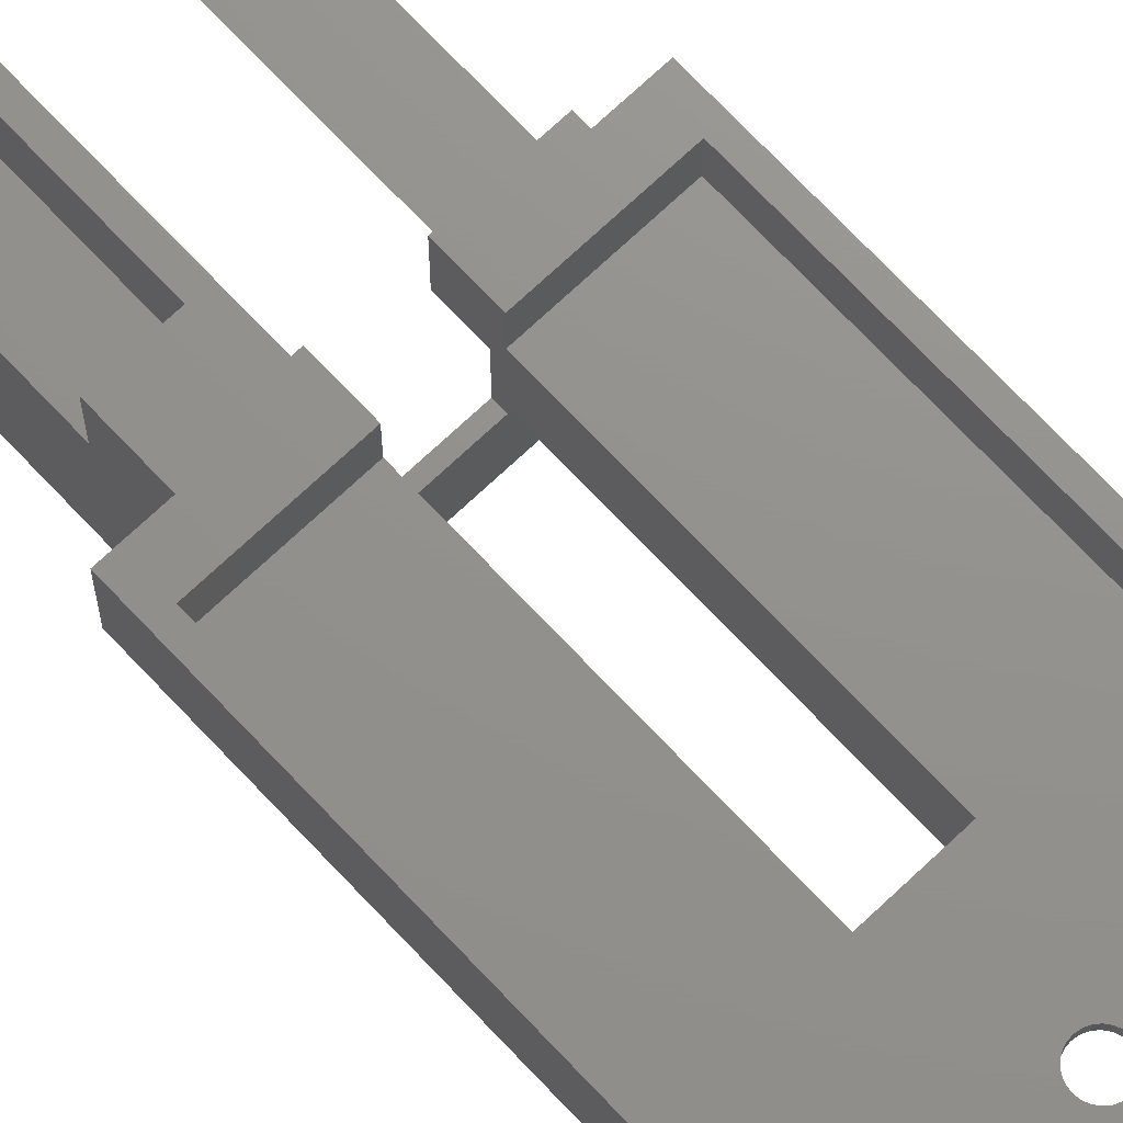
<metadata>
{"format":"stl","ext":"stl","renderer":"f3d","projection":"perspective","resolution":1024,"background":"white","views":[{"elev":71.8,"azim":136.7,"up":"+Z"}]}
</metadata>
<code>
# stl→obj: 416 verts, 852 faces
v -21 37.5 15
v -21 146 15
v -21 146 4.75
v -21 37.5 4.75
v -21 -43.8 4.75
v -21 -43.8 15
v -21 -41 4.75
v -21 -41 15
v -17 146 -10
v -17 37.5 -10
v -17 -43.8 -10
v -17 -41 -10
v 21 37.5 4.75
v 17 146 -10
v 21 146 4.75
v 17 37.5 -10
v 17 -43.8 -10
v 21 -41 4.75
v 21 -43.8 4.75
v 17 -41 -10
v 21 37.5 15
v 21 146 15
v 21 -41 15
v 21 -43.8 15
v 15 37.5 15
v 15 37.5 -10
v -15 37.5 15
v -15 37.5 -10
v 15 -41 15
v 19.45 -41 4.612
v 19.5 -41 5
v 19.45 -41 5.388
v 19.3 -41 4.25
v 19.3 -41 5.75
v 15 -41 -10
v 19.06 -41 3.939
v 18.75 -41 3.701
v 18.39 -41 3.551
v 18 -41 3.5
v 17.61 -41 3.551
v 17.25 -41 3.701
v 16.94 -41 3.939
v 16.7 -41 4.25
v 16.55 -41 4.612
v 19.06 -41 6.061
v 18.75 -41 6.299
v 18.39 -41 6.449
v 18 -41 6.5
v 17.61 -41 6.449
v 17.25 -41 6.299
v 16.94 -41 6.061
v 16.7 -41 5.75
v 16.55 -41 5.388
v 16.5 -41 5
v -15 -41 15
v -19.45 -41 4.612
v -19.5 -41 5
v -19.45 -41 5.388
v -19.3 -41 4.25
v -19.3 -41 5.75
v -15 -41 -10
v -19.06 -41 3.939
v -18.75 -41 3.701
v -18.39 -41 3.551
v -18 -41 3.5
v -17.61 -41 3.551
v -17.25 -41 3.701
v -16.94 -41 3.939
v -16.7 -41 4.25
v -16.55 -41 4.612
v -19.06 -41 6.061
v -18.75 -41 6.299
v -18.39 -41 6.449
v -18 -41 6.5
v -17.61 -41 6.449
v -17.25 -41 6.299
v -16.94 -41 6.061
v -16.7 -41 5.75
v -16.55 -41 5.388
v -16.5 -41 5
v 18.39 -43.8 6.449
v 18 -43.8 6.5
v 18.75 -43.8 6.299
v 19.06 -43.8 6.061
v 19.3 -43.8 5.75
v 19.45 -43.8 5.388
v 19.5 -43.8 5
v 19.45 -43.8 4.612
v 19.3 -43.8 4.25
v 19.06 -43.8 3.939
v 18.75 -43.8 3.701
v 18.39 -43.8 3.551
v 18 -43.8 3.5
v 17.61 -43.8 3.551
v 17.25 -43.8 3.701
v 16.94 -43.8 3.939
v 16.7 -43.8 4.25
v 16.55 -43.8 4.612
v 16.5 -43.8 5
v 16.55 -43.8 5.388
v 16.7 -43.8 5.75
v 16.94 -43.8 6.061
v 17.25 -43.8 6.299
v 17.61 -43.8 6.449
v -18.39 -43.8 6.449
v -18 -43.8 6.5
v -18.75 -43.8 6.299
v -19.06 -43.8 6.061
v -19.3 -43.8 5.75
v -19.45 -43.8 5.388
v -19.5 -43.8 5
v -19.45 -43.8 4.612
v -19.3 -43.8 4.25
v -19.06 -43.8 3.939
v -18.75 -43.8 3.701
v -18.39 -43.8 3.551
v -18 -43.8 3.5
v -17.61 -43.8 3.551
v -17.25 -43.8 3.701
v -16.94 -43.8 3.939
v -16.7 -43.8 4.25
v -16.55 -43.8 4.612
v -16.5 -43.8 5
v -16.55 -43.8 5.388
v -16.7 -43.8 5.75
v -16.94 -43.8 6.061
v -17.25 -43.8 6.299
v -17.61 -43.8 6.449
v -15 -39 5.5
v -7.185 36 5.5
v -15 36 5.5
v -7.185 -39 5.5
v 6.2 1.4 6.219
v 6.2 40.7 6.219
v 8.768 40.7 4.344
v 8.768 1.4 4.344
v 10.74 40.7 1.9
v 10.74 1.4 1.9
v 11.98 40.7 -0.9459
v 11.98 1.4 -0.9459
v 12.2 -1.6 6.8
v 12.2 1.4 6.8
v 12.2 1.4 -2.554
v 12.2 -1.6 -2.554
v -11.98 -41 -0.9459
v -12.4 40.7 -4
v -11.98 40.7 -0.9459
v -12.4 -41 -4
v -10.74 -41 1.9
v -10.74 40.7 1.9
v -8.768 -41 4.344
v -8.768 40.7 4.344
v 8.768 -41 4.344
v 6.2 -1.6 6.219
v 8.768 -1.6 4.344
v 6.2 -41 6.219
v 10.74 -41 1.9
v 10.74 -1.6 1.9
v 11.98 -41 -0.9459
v 11.98 -1.6 -0.9459
v 12.4 -41 -4
v 12.4 40.7 -4
v -6.2 -41 6.219
v -6.2 -39 6.219
v -6.2 40.7 6.219
v -6.2 36 6.219
v -3.209 -41 7.398
v -3.209 -39 7.398
v 3.209 -41 7.398
v 3.209 -39 7.398
v -12.4 -41 -10
v -12.4 40.7 -10
v 12.4 -41 -10
v 12.4 40.7 -10
v -15 36 15
v -15 -39 15
v 5.4 -39 15
v 5.4 -39 6.534
v 5.4 -1.6 6.534
v 5.4 1.4 6.534
v 5.4 36 15
v 5.4 36 6.534
v 5.4 1.4 6.8
v 5.4 -1.6 6.8
v 3.5 -41 6.062
v 1.812 -41 6.761
v 4.95 -41 4.95
v 6.062 -41 3.5
v 6.761 -41 1.812
v 7 -41 6.661e-16
v 9.437e-16 -41 7
v 6.761 -41 -1.812
v 6.062 -41 -3.5
v 4.95 -41 -4.95
v 3.5 -41 -6.062
v 1.812 -41 -6.761
v -1.812 -41 6.761
v -3.5 -41 6.062
v -4.95 -41 4.95
v -6.062 -41 3.5
v -6.761 -41 1.812
v -7 -41 -8.882e-16
v -6.761 -41 -1.812
v -6.062 -41 -3.5
v -4.95 -41 -4.95
v -3.5 -41 -6.062
v -1.812 -41 -6.761
v 1.137e-13 -41 -7
v -1.812 -43.8 6.761
v -4.441e-16 -43.8 7
v 1.812 -43.8 6.761
v 3.5 -43.8 6.062
v 4.95 -43.8 4.95
v 6.062 -43.8 3.5
v 6.761 -43.8 1.812
v 7 -43.8 -1.776e-15
v 6.761 -43.8 -1.812
v 6.062 -43.8 -3.5
v 4.95 -43.8 -4.95
v 3.5 -43.8 -6.062
v 1.812 -43.8 -6.761
v 1.776e-15 -43.8 -7
v -1.812 -43.8 -6.761
v -3.5 -43.8 -6.062
v -4.95 -43.8 -4.95
v -6.062 -43.8 -3.5
v -6.761 -43.8 -1.812
v -7 -43.8 -1.332e-15
v -6.761 -43.8 1.812
v -6.062 -43.8 3.5
v -4.95 -43.8 4.95
v -3.5 -43.8 6.062
v 19 42 9.5
v 19 42 15
v 19 141.9 9.5
v 19 141.9 15
v -19 141.9 9.5
v -19 141.9 15
v -19 42 9.5
v -19 42 15
v 12.22 146 -10
v -12.22 146 -10
v 12.68 146 -8.897
v 13.12 146 -5.5
v 12.68 146 -2.103
v 11.37 146 1.062
v 9.281 146 3.781
v 6.562 146 5.867
v 3.397 146 7.178
v -1.776e-15 146 7.625
v -3.397 146 7.178
v -6.562 146 5.867
v -9.281 146 3.781
v -11.37 146 1.062
v -12.68 146 -2.103
v -13.12 146 -5.5
v -12.68 146 -8.897
v 1.5 144 15
v 1.449 144.4 15
v 1.449 144.4 7.434
v 1.5 144 7.428
v 1.299 144.8 15
v 1.299 144.8 7.454
v 1.061 145.1 15
v 1.061 145.1 7.485
v 0.75 145.3 15
v 0.75 145.3 7.526
v 0.3882 145.4 7.574
v 0.3882 145.4 15
v 7.226e-16 145.5 7.625
v 1.762e-15 145.5 15
v -0.3882 145.4 15
v -0.3882 145.4 7.574
v -0.75 145.3 15
v -0.75 145.3 7.526
v -1.061 145.1 7.485
v -1.061 145.1 15
v -1.299 144.8 7.454
v -1.299 144.8 15
v -1.449 144.4 7.434
v -1.449 144.4 15
v -1.5 144 7.428
v -1.5 144 15
v -1.449 143.6 7.434
v -1.449 143.6 15
v -1.299 143.2 7.454
v -1.299 143.2 15
v -1.061 142.9 7.485
v -1.061 142.9 15
v -0.75 142.7 7.526
v -0.75 142.7 15
v -0.3882 142.6 7.574
v -0.3882 142.6 15
v 5.662e-17 142.5 7.625
v 7.772e-16 142.5 15
v 0.3882 142.6 15
v 0.3882 142.6 7.574
v 0.75 142.7 15
v 0.75 142.7 7.526
v 1.061 142.9 15
v 1.061 142.9 7.485
v 1.299 143.2 15
v 1.299 143.2 7.454
v 1.449 143.6 15
v 1.449 143.6 7.434
v 2.2 92 8.15
v 2.2 92 9.5
v 2.125 92.57 9.5
v 2.125 92.57 8.15
v 1.905 93.1 9.5
v 1.905 93.1 8.15
v 1.556 93.56 9.5
v 1.556 93.56 8.15
v 1.1 93.91 9.5
v 1.1 93.91 8.15
v 0.5694 94.13 9.5
v 0.5694 94.13 8.15
v 4.176e-15 94.2 9.5
v 4.328e-15 94.2 8.15
v -0.5694 94.13 8.15
v -0.5694 94.13 9.5
v -1.1 93.91 9.5
v -1.1 93.91 8.15
v -1.556 93.56 9.5
v -1.556 93.56 8.15
v -1.905 93.1 9.5
v -1.905 93.1 8.15
v -2.125 92.57 9.5
v -2.125 92.57 8.15
v -2.2 92 9.5
v -2.2 92 8.15
v -2.125 91.43 9.5
v -2.125 91.43 8.15
v -1.905 90.9 9.5
v -1.905 90.9 8.15
v -1.556 90.44 9.5
v -1.556 90.44 8.15
v -1.1 90.09 9.5
v -1.1 90.09 8.15
v -0.5694 89.87 9.5
v -0.5694 89.87 8.15
v 1.111e-15 89.8 9.5
v 1.384e-15 89.8 8.15
v 0.5694 89.87 9.5
v 0.5694 89.87 8.15
v 1.1 90.09 9.5
v 1.1 90.09 8.15
v 1.556 90.44 9.5
v 1.556 90.44 8.15
v 1.905 90.9 9.5
v 1.905 90.9 8.15
v 2.125 91.43 9.5
v 2.125 91.43 8.15
v 13.12 108.5 -5.5
v 13.12 108.5 8.15
v 12.68 108.5 -2.103
v 11.37 108.5 1.062
v 9.281 108.5 3.781
v 6.562 108.5 5.867
v 3.397 108.5 7.178
v 0 108.5 7.625
v -13.12 108.5 -5.5
v -12.68 108.5 -2.103
v -13.12 108.5 8.15
v -11.37 108.5 1.062
v -9.281 108.5 3.781
v -6.562 108.5 5.867
v -3.397 108.5 7.178
v -13.12 79 -5.5
v -13.12 79 8.15
v 13.12 79 -5.5
v 13.12 79 8.15
v -12.68 79 -8.897
v -12.22 79 -10
v 12.22 79 -10
v 12.68 79 -8.897
v -9 42 -10
v -9 79 -10
v 9 42 -10
v 9 79 -10
v 9 79 0
v -9 79 2.22e-16
v -9 42 0
v 9 42 0
v 4.5 40.7 -1
v 4.5 40.7 6.889
v -4.5 40.7 -1
v -4.5 40.7 6.889
v -4.5 36 15
v -4.5 36 6.889
v 4.5 36 6.889
v 4.5 36 15
v -4.5 78 9.5
v 4.5 78 9.5
v -4.5 42 9.5
v 4.5 42 9.5
v 4.5 42 15
v -4.5 42 15
v 4.5 42 0
v 4.5 78 5.551e-17
v -4.5 42 0
v -4.5 78 1.665e-16
v -4.5 42 -1
v 4.5 42 -1
v 15 30 7.4
v 15 30 15
v 15 15 15
v 15 15 7.4
v 13 -43.8 7.4
v 13 -43.8 15
v 7.5 -43.8 7.4
v 7.5 -43.8 15
v 7.5 30 15
v 13 15 15
v 7.5 30 7.4
v 13 15 7.4
f 1 2 3
f 4 1 3
f 5 6 7
f 6 8 7
f 4 3 9
f 10 4 9
f 11 5 12
f 5 7 12
f 13 14 15
f 16 14 13
f 17 18 19
f 17 20 18
f 21 15 22
f 13 15 21
f 19 23 24
f 19 18 23
f 13 21 25
f 26 13 25
f 26 16 13
f 4 27 1
f 28 27 4
f 28 4 10
f 18 29 23
f 30 31 18
f 18 31 32
f 33 30 18
f 18 32 34
f 35 18 20
f 36 33 18
f 35 36 18
f 18 34 29
f 35 37 36
f 35 38 37
f 35 39 38
f 35 40 39
f 35 41 40
f 35 42 41
f 35 43 42
f 35 44 43
f 35 29 44
f 34 45 29
f 45 46 29
f 46 47 29
f 47 48 29
f 49 29 48
f 50 29 49
f 51 29 50
f 52 29 51
f 53 29 52
f 54 29 53
f 44 29 54
f 7 8 55
f 56 7 57
f 7 58 57
f 59 7 56
f 7 60 58
f 61 12 7
f 62 7 59
f 61 7 62
f 7 55 60
f 61 62 63
f 61 63 64
f 61 64 65
f 61 65 66
f 61 66 67
f 61 67 68
f 61 68 69
f 61 69 70
f 61 70 55
f 60 55 71
f 71 55 72
f 72 55 73
f 73 55 74
f 75 74 55
f 76 75 55
f 77 76 55
f 78 77 55
f 79 78 55
f 70 80 55
f 80 79 55
f 81 82 48
f 81 48 47
f 83 81 47
f 83 47 46
f 84 83 46
f 84 46 45
f 85 84 45
f 85 45 34
f 86 85 34
f 86 34 32
f 87 86 32
f 87 32 31
f 88 87 31
f 88 31 30
f 89 88 30
f 89 30 33
f 90 89 33
f 90 33 36
f 91 90 36
f 91 36 37
f 92 91 37
f 92 37 38
f 93 92 38
f 93 38 39
f 93 39 94
f 94 39 40
f 94 40 95
f 95 40 41
f 95 41 96
f 96 41 42
f 96 42 97
f 97 42 43
f 97 43 98
f 98 43 44
f 98 44 99
f 99 44 54
f 99 54 100
f 100 54 53
f 100 53 101
f 101 53 52
f 101 52 102
f 102 52 51
f 102 51 103
f 103 51 50
f 103 50 104
f 104 50 49
f 104 49 82
f 82 49 48
f 105 73 106
f 106 73 74
f 107 72 105
f 105 72 73
f 108 71 107
f 107 71 72
f 109 60 108
f 108 60 71
f 110 58 109
f 109 58 60
f 111 57 110
f 110 57 58
f 112 56 111
f 111 56 57
f 113 59 112
f 112 59 56
f 114 62 113
f 113 62 59
f 115 63 114
f 114 63 62
f 116 64 115
f 115 64 63
f 117 65 116
f 116 65 64
f 117 118 66
f 117 66 65
f 118 119 67
f 118 67 66
f 119 120 68
f 119 68 67
f 120 121 69
f 120 69 68
f 121 122 70
f 121 70 69
f 122 123 80
f 122 80 70
f 123 124 79
f 123 79 80
f 124 125 78
f 124 78 79
f 125 126 77
f 125 77 78
f 126 127 76
f 126 76 77
f 127 128 75
f 127 75 76
f 128 106 74
f 128 74 75
f 129 130 131
f 132 130 129
f 133 134 135
f 136 133 135
f 136 135 137
f 138 136 137
f 138 137 139
f 140 138 139
f 141 142 143
f 144 141 143
f 145 146 147
f 148 146 145
f 149 147 150
f 145 147 149
f 151 150 152
f 149 150 151
f 153 154 155
f 153 156 154
f 157 155 158
f 157 153 155
f 159 158 160
f 159 157 158
f 161 159 160
f 140 139 162
f 143 140 162
f 161 160 144
f 161 144 162
f 144 143 162
f 163 132 164
f 130 165 166
f 151 132 163
f 130 152 165
f 151 152 130
f 151 130 132
f 163 164 167
f 167 164 168
f 169 167 168
f 169 168 170
f 171 146 148
f 171 172 146
f 173 161 162
f 173 162 174
f 131 175 27
f 55 176 129
f 61 55 129
f 61 129 28
f 129 131 28
f 131 27 28
f 132 129 176
f 132 176 177
f 178 170 177
f 170 168 177
f 164 177 168
f 132 177 164
f 178 177 179
f 180 181 182
f 180 183 181
f 177 181 183
f 177 183 184
f 177 184 179
f 154 179 184
f 154 184 141
f 155 154 141
f 158 155 141
f 144 160 141
f 160 158 141
f 184 142 141
f 184 183 142
f 133 183 180
f 133 142 183
f 136 142 133
f 138 142 136
f 140 142 138
f 143 142 140
f 169 170 178
f 178 179 154
f 156 169 178
f 156 178 154
f 185 186 169
f 185 169 156
f 187 185 156
f 188 187 156
f 188 156 153
f 189 188 153
f 189 153 157
f 190 189 157
f 159 190 157
f 161 190 159
f 173 190 161
f 186 191 169
f 173 192 190
f 173 193 192
f 173 194 193
f 173 195 194
f 173 196 195
f 173 171 196
f 148 145 149
f 148 149 151
f 171 148 151
f 171 151 163
f 191 167 169
f 197 167 191
f 198 167 197
f 198 163 167
f 199 163 198
f 200 163 199
f 201 163 200
f 171 163 201
f 171 201 202
f 171 202 203
f 171 203 204
f 171 204 205
f 171 205 206
f 171 206 207
f 171 208 196
f 171 207 208
f 209 197 210
f 210 197 191
f 211 210 191
f 211 191 186
f 212 211 186
f 212 186 185
f 213 212 185
f 213 185 187
f 214 213 187
f 214 187 188
f 215 214 188
f 215 188 189
f 216 215 189
f 216 189 190
f 217 216 190
f 217 190 192
f 218 217 192
f 218 192 193
f 219 218 193
f 219 193 194
f 220 219 194
f 220 194 195
f 221 220 195
f 221 195 196
f 221 196 208
f 222 221 208
f 222 208 223
f 223 208 207
f 223 207 224
f 224 207 206
f 224 206 225
f 225 206 205
f 225 205 226
f 226 205 204
f 226 204 227
f 227 204 203
f 227 203 228
f 228 203 202
f 228 202 229
f 229 202 201
f 229 201 230
f 230 201 200
f 230 200 231
f 231 200 199
f 231 199 232
f 232 199 198
f 232 198 209
f 209 198 197
f 233 234 235
f 234 236 235
f 237 235 236
f 237 236 238
f 239 237 238
f 239 238 240
f 241 15 14
f 242 9 3
f 15 2 22
f 241 243 15
f 243 244 15
f 244 245 15
f 245 246 15
f 246 247 15
f 247 248 15
f 15 248 249
f 15 249 2
f 249 250 2
f 251 2 250
f 3 2 251
f 3 251 252
f 253 3 252
f 254 3 253
f 255 3 254
f 256 3 255
f 257 3 256
f 242 3 257
f 258 259 260
f 261 258 260
f 259 262 263
f 260 259 263
f 262 264 265
f 263 262 265
f 264 266 267
f 265 264 267
f 267 266 268
f 266 269 268
f 268 269 270
f 269 271 270
f 272 270 271
f 273 270 272
f 274 273 272
f 275 273 274
f 276 275 277
f 277 275 274
f 278 276 279
f 279 276 277
f 280 278 281
f 281 278 279
f 282 280 283
f 283 280 281
f 284 283 285
f 284 282 283
f 286 285 287
f 286 284 285
f 288 287 289
f 288 286 287
f 290 289 291
f 290 288 289
f 292 290 291
f 292 291 293
f 294 292 293
f 294 293 295
f 294 295 296
f 294 296 297
f 297 296 298
f 297 298 299
f 299 300 301
f 299 298 300
f 301 302 303
f 301 300 302
f 303 304 305
f 303 302 304
f 305 258 261
f 305 304 258
f 306 307 308
f 306 308 309
f 309 308 310
f 309 310 311
f 311 310 312
f 311 312 313
f 313 312 314
f 313 314 315
f 315 314 316
f 315 316 317
f 317 316 318
f 317 318 319
f 320 319 318
f 320 318 321
f 322 320 321
f 323 320 322
f 324 323 322
f 325 323 324
f 326 325 324
f 327 325 326
f 328 327 326
f 329 327 328
f 330 329 328
f 331 329 330
f 332 331 330
f 333 331 332
f 334 333 332
f 335 333 334
f 336 335 334
f 337 335 336
f 338 337 336
f 339 337 338
f 340 339 338
f 341 339 340
f 342 341 340
f 343 341 342
f 343 342 344
f 343 344 345
f 345 344 346
f 345 346 347
f 347 346 348
f 347 348 349
f 349 348 350
f 349 350 351
f 351 350 352
f 351 352 353
f 353 352 307
f 353 307 306
f 354 355 356
f 356 355 357
f 357 355 358
f 358 355 359
f 359 355 360
f 360 355 361
f 362 363 364
f 363 365 364
f 365 366 364
f 366 367 364
f 367 368 364
f 361 355 364
f 368 361 364
f 369 362 370
f 370 362 364
f 371 372 354
f 372 355 354
f 373 256 369
f 373 257 256
f 374 257 373
f 374 242 257
f 375 376 243
f 375 243 241
f 376 371 243
f 371 244 243
f 366 253 367
f 367 253 252
f 365 254 366
f 366 254 253
f 363 255 365
f 365 255 254
f 362 256 363
f 363 256 255
f 354 356 244
f 356 245 244
f 356 357 245
f 357 246 245
f 357 358 246
f 358 247 246
f 358 359 247
f 359 248 247
f 268 270 250
f 268 250 249
f 360 361 294
f 267 268 249
f 265 267 249
f 263 265 249
f 260 263 249
f 261 260 249
f 305 261 249
f 360 305 249
f 360 294 297
f 360 297 299
f 360 299 301
f 360 303 305
f 360 301 303
f 273 250 270
f 273 251 250
f 368 294 361
f 275 251 273
f 276 251 275
f 278 251 276
f 280 251 278
f 282 251 280
f 284 251 282
f 368 251 284
f 368 292 294
f 368 290 292
f 368 288 290
f 368 286 288
f 368 284 286
f 367 252 368
f 368 252 251
f 359 360 248
f 360 249 248
f 372 370 349
f 372 349 351
f 372 351 355
f 351 353 355
f 353 306 355
f 306 309 355
f 309 311 355
f 311 313 355
f 313 364 355
f 313 315 364
f 315 317 364
f 317 319 364
f 320 364 319
f 323 364 320
f 325 364 323
f 370 364 325
f 370 325 327
f 370 327 329
f 370 329 331
f 370 331 333
f 370 333 335
f 370 335 337
f 370 337 339
f 370 339 341
f 370 341 343
f 370 343 345
f 370 345 347
f 370 347 349
f 11 12 61
f 17 11 61
f 377 374 378
f 379 380 375
f 375 241 14
f 374 9 242
f 16 375 14
f 10 9 374
f 26 375 16
f 28 10 374
f 173 26 35
f 173 174 26
f 17 171 20
f 26 174 375
f 174 379 375
f 174 172 379
f 172 377 379
f 172 374 377
f 28 374 172
f 171 28 172
f 17 61 171
f 171 61 28
f 380 381 375
f 378 374 382
f 375 381 376
f 376 381 371
f 371 381 372
f 381 370 372
f 381 382 370
f 369 370 382
f 374 373 382
f 373 369 382
f 377 382 383
f 377 378 382
f 379 384 381
f 379 381 380
f 172 174 162
f 172 162 146
f 385 134 386
f 385 135 134
f 385 137 135
f 385 139 137
f 387 388 165
f 387 165 152
f 387 152 150
f 387 150 147
f 162 139 385
f 146 162 385
f 146 385 387
f 146 387 147
f 130 175 131
f 130 389 175
f 130 166 389
f 166 390 389
f 182 181 391
f 391 181 392
f 166 165 390
f 390 165 388
f 182 391 386
f 133 180 182
f 133 182 134
f 182 386 134
f 393 394 344
f 395 393 239
f 396 233 394
f 239 393 237
f 233 235 394
f 394 346 344
f 394 348 346
f 393 344 342
f 393 342 340
f 393 340 338
f 393 338 336
f 393 336 334
f 394 350 348
f 393 334 332
f 393 332 237
f 394 352 350
f 394 235 352
f 332 330 237
f 330 328 237
f 328 326 237
f 326 235 237
f 326 324 235
f 324 322 235
f 322 321 235
f 321 318 235
f 316 235 318
f 314 235 316
f 312 235 314
f 310 235 312
f 308 235 310
f 307 235 308
f 352 235 307
f 233 397 234
f 396 397 233
f 395 239 240
f 395 240 398
f 399 400 384
f 401 383 402
f 384 400 381
f 400 382 381
f 400 402 382
f 383 382 402
f 379 377 383
f 379 399 384
f 403 383 401
f 379 383 403
f 379 403 404
f 379 404 399
f 389 395 398
f 390 395 389
f 401 402 393
f 401 393 395
f 387 403 401
f 387 401 388
f 390 388 395
f 388 401 395
f 387 385 404
f 387 404 403
f 402 394 393
f 400 394 402
f 392 397 396
f 391 392 396
f 396 394 400
f 399 396 400
f 385 399 404
f 385 386 399
f 386 396 399
f 391 396 386
f 405 25 406
f 35 407 29
f 405 26 25
f 408 26 405
f 35 26 408
f 35 408 407
f 409 24 410
f 214 409 411
f 214 411 213
f 213 411 212
f 212 411 412
f 88 19 87
f 112 111 5
f 19 86 87
f 5 111 110
f 215 409 214
f 89 19 88
f 113 112 5
f 212 412 211
f 211 412 6
f 19 24 86
f 5 110 6
f 216 409 215
f 90 19 89
f 17 19 90
f 114 113 5
f 11 114 5
f 217 409 216
f 217 24 409
f 218 24 217
f 86 24 85
f 85 24 84
f 84 24 83
f 83 24 81
f 81 24 82
f 104 82 24
f 103 104 24
f 110 109 6
f 109 108 6
f 108 107 6
f 107 105 6
f 105 106 6
f 128 6 106
f 127 6 128
f 17 90 91
f 17 91 92
f 17 92 93
f 17 93 94
f 17 94 95
f 17 95 96
f 11 115 114
f 11 116 115
f 11 117 116
f 11 118 117
f 11 119 118
f 11 120 119
f 102 103 24
f 218 102 24
f 219 102 218
f 126 6 127
f 211 6 210
f 126 210 6
f 125 210 126
f 124 210 125
f 123 210 124
f 17 96 97
f 11 121 120
f 17 97 98
f 11 122 121
f 219 101 102
f 219 100 101
f 219 99 100
f 219 98 99
f 17 98 219
f 17 219 220
f 17 220 221
f 11 17 221
f 11 221 222
f 11 222 223
f 11 223 224
f 11 224 225
f 11 225 122
f 225 226 122
f 226 227 122
f 227 228 122
f 228 229 122
f 229 230 122
f 230 231 122
f 122 231 232
f 122 232 123
f 123 209 210
f 123 232 209
f 413 406 25
f 389 398 175
f 392 234 397
f 6 55 8
f 412 55 6
f 175 398 27
f 27 398 240
f 27 240 1
f 55 177 176
f 412 177 55
f 412 413 177
f 177 413 181
f 413 25 181
f 392 181 234
f 181 25 234
f 25 21 234
f 236 258 304
f 236 259 258
f 236 304 302
f 1 240 2
f 240 238 2
f 21 22 234
f 234 22 236
f 236 22 259
f 259 22 262
f 236 302 300
f 262 22 264
f 236 300 298
f 264 22 266
f 236 298 296
f 266 22 269
f 236 296 295
f 238 236 295
f 238 295 293
f 238 293 2
f 293 291 2
f 291 289 2
f 289 287 2
f 287 285 2
f 285 283 2
f 283 281 2
f 281 279 2
f 279 277 2
f 277 274 2
f 274 272 2
f 272 271 2
f 271 22 2
f 269 22 271
f 24 23 29
f 29 407 414
f 410 24 29
f 410 29 414
f 415 405 413
f 405 406 413
f 416 408 405
f 411 409 416
f 411 416 415
f 416 405 415
f 411 415 413
f 411 413 412
f 409 414 416
f 409 410 414
f 416 414 408
f 408 414 407

</code>
